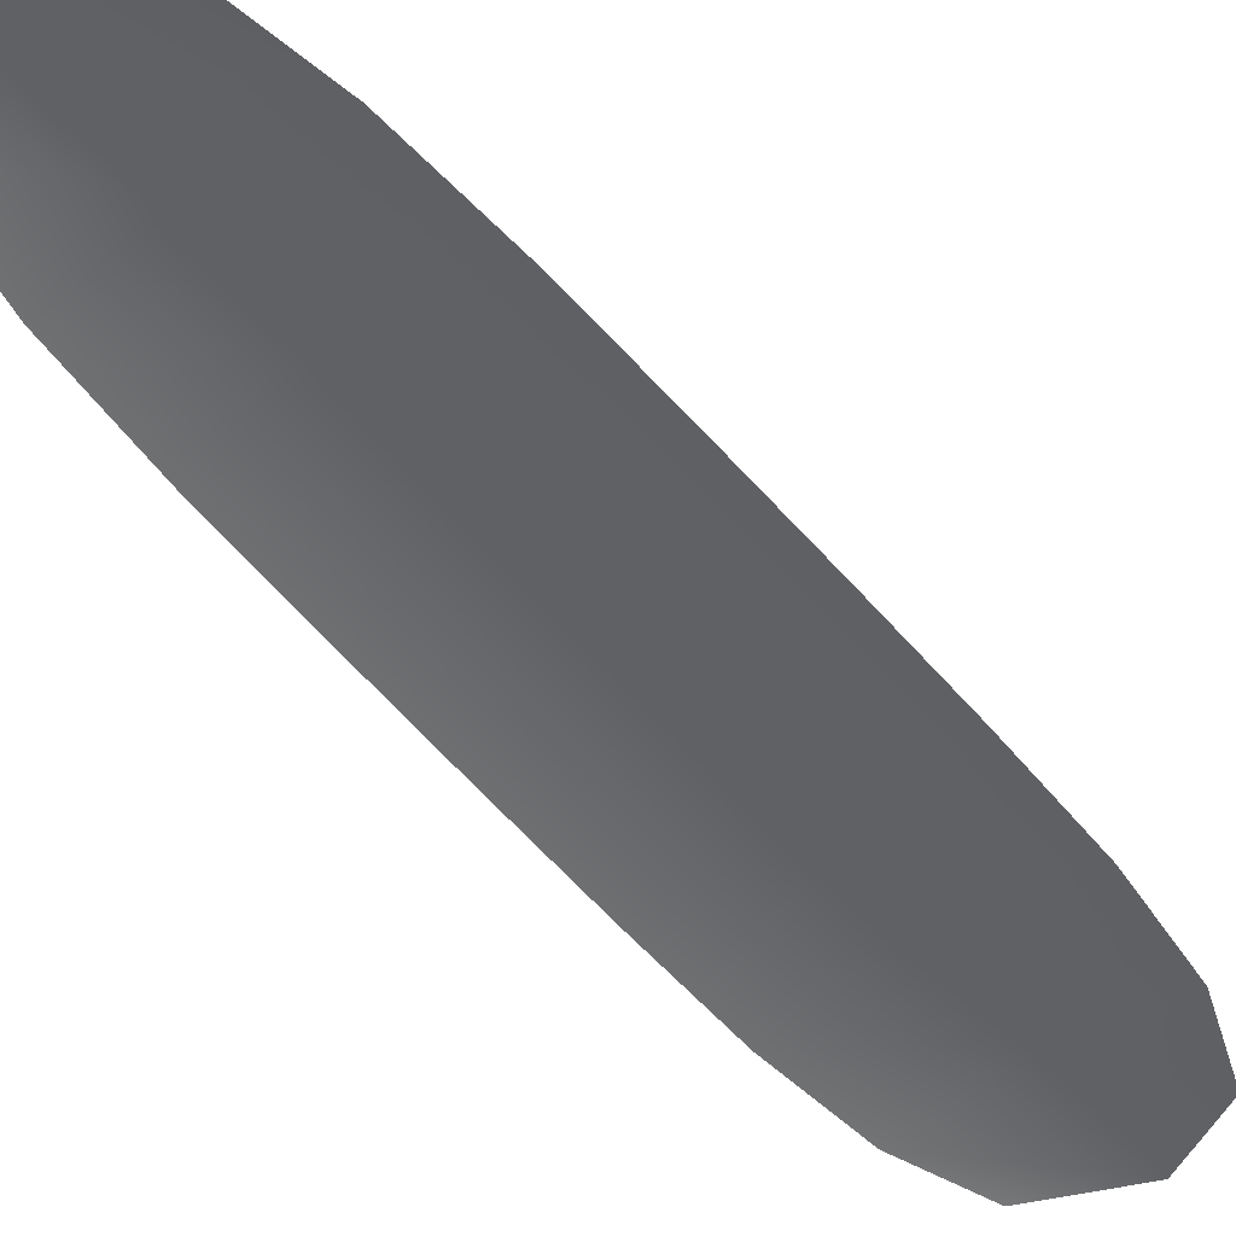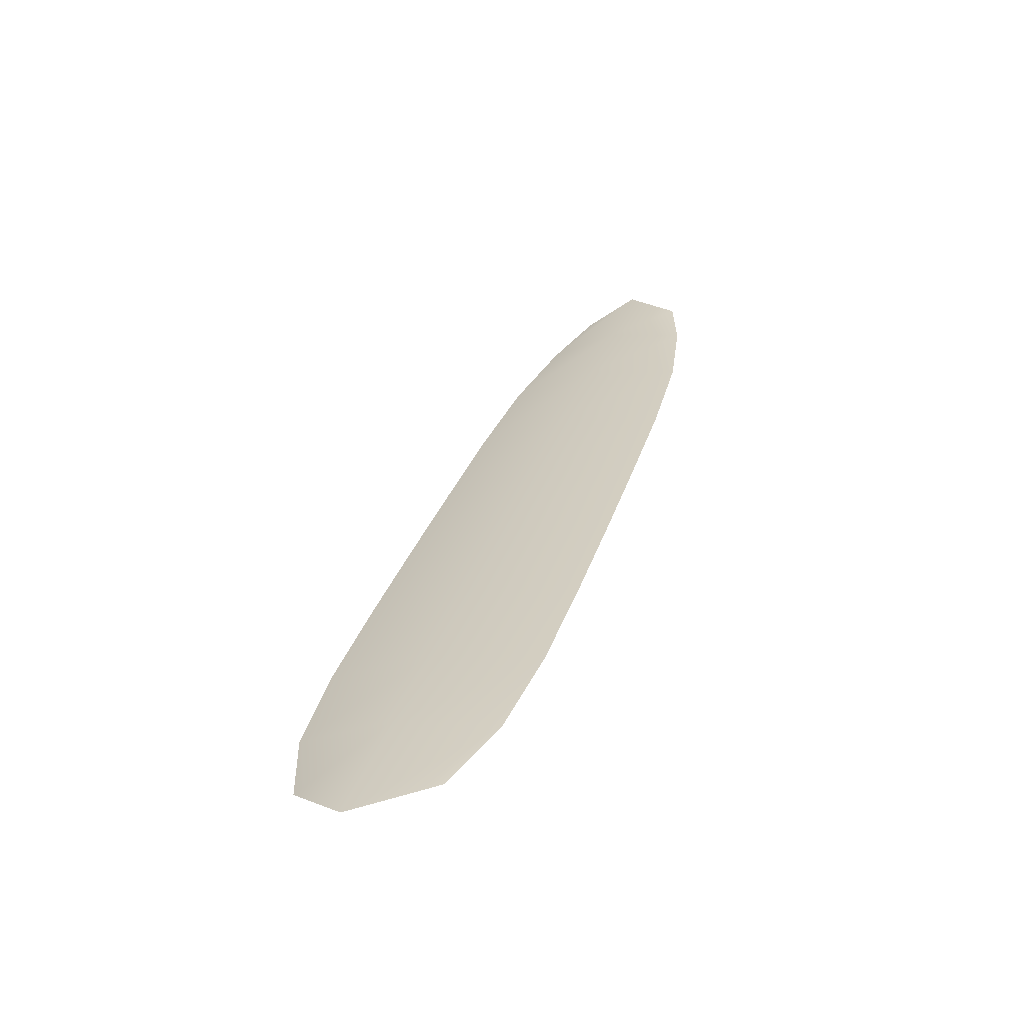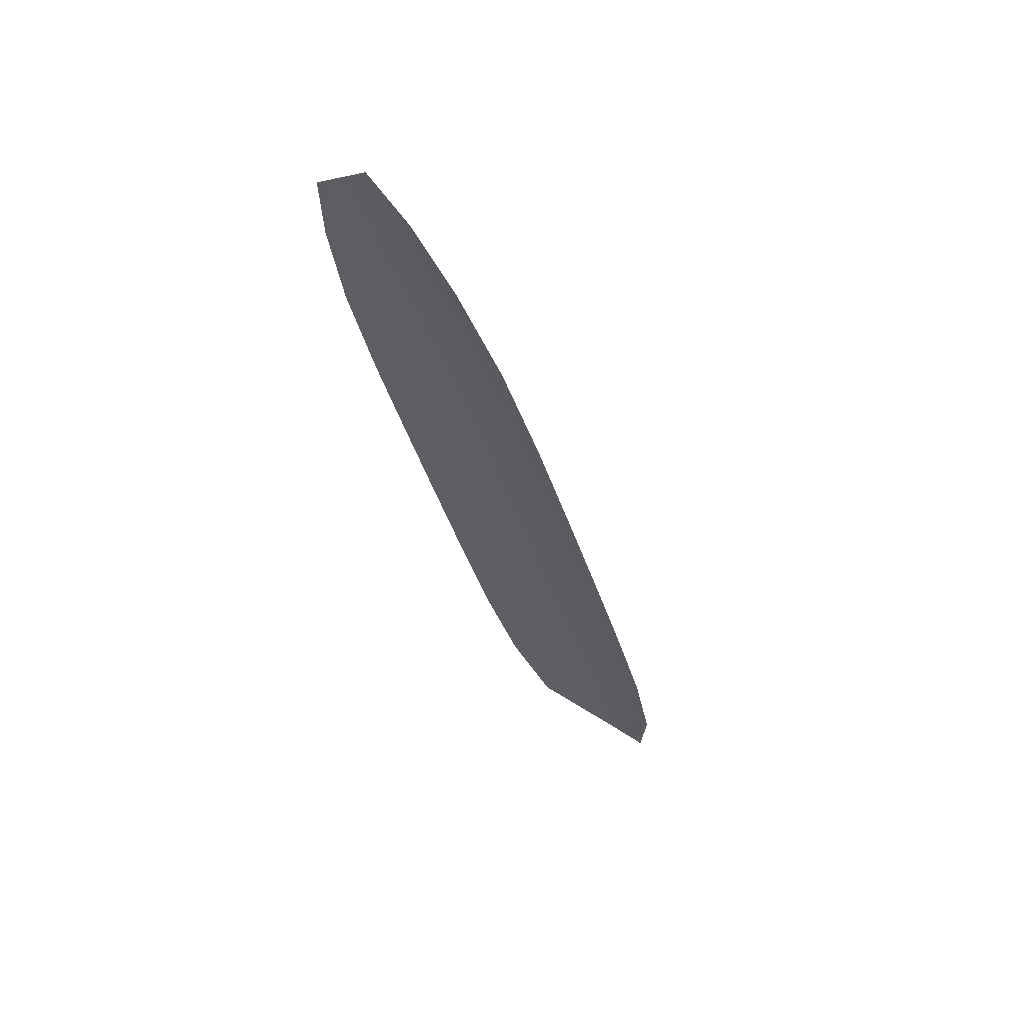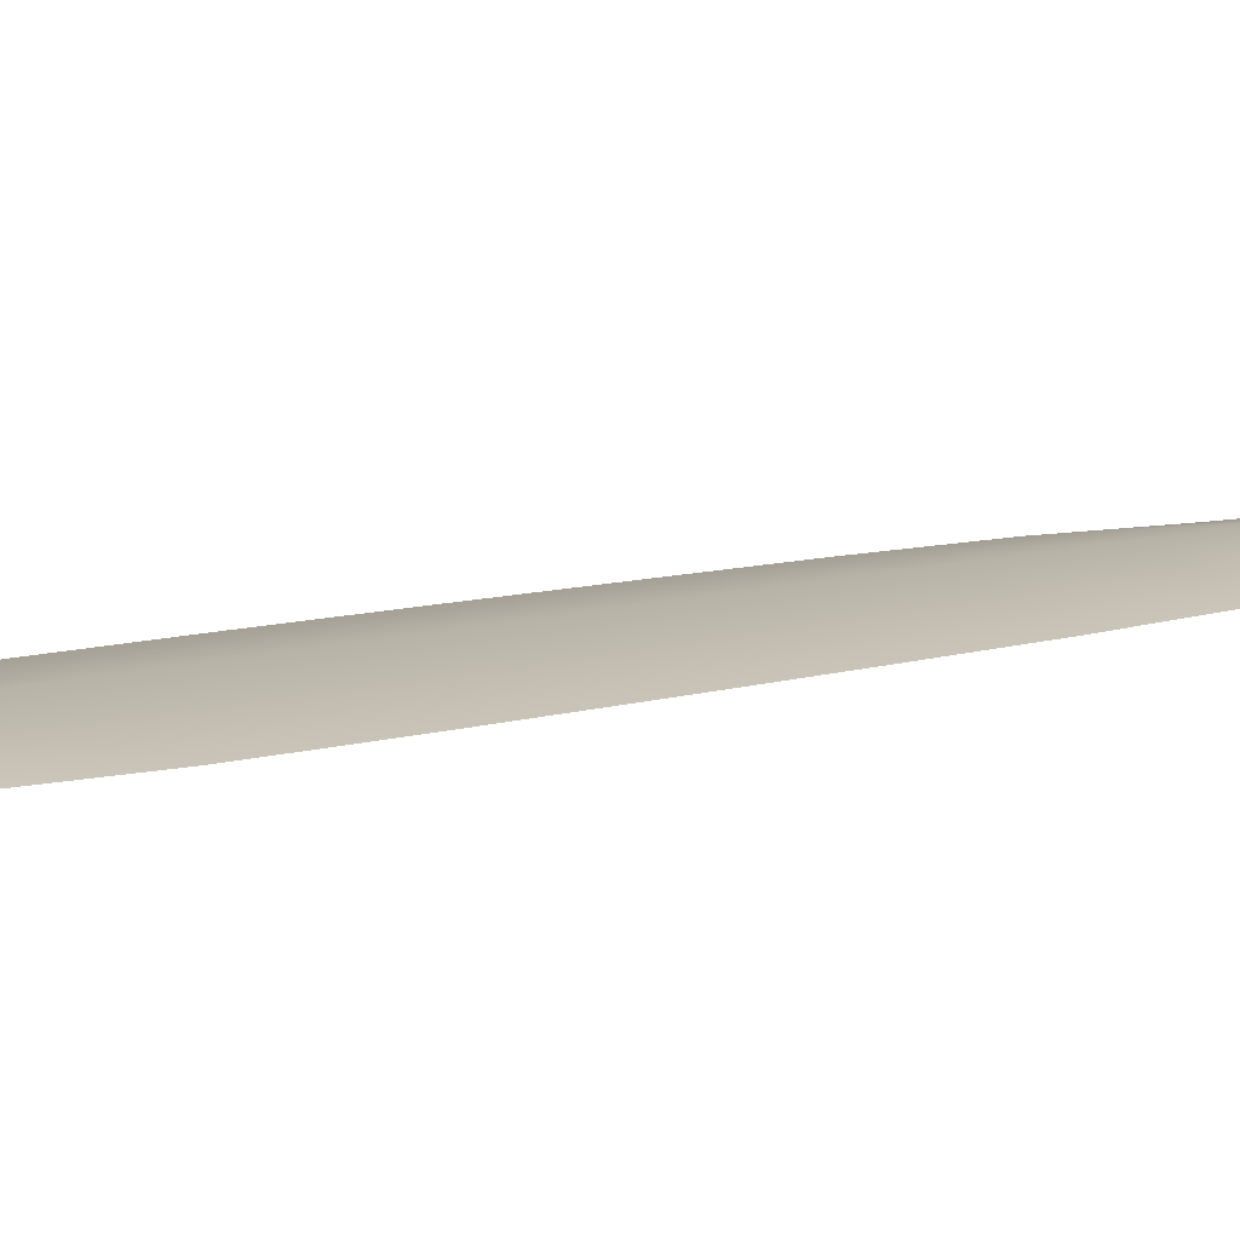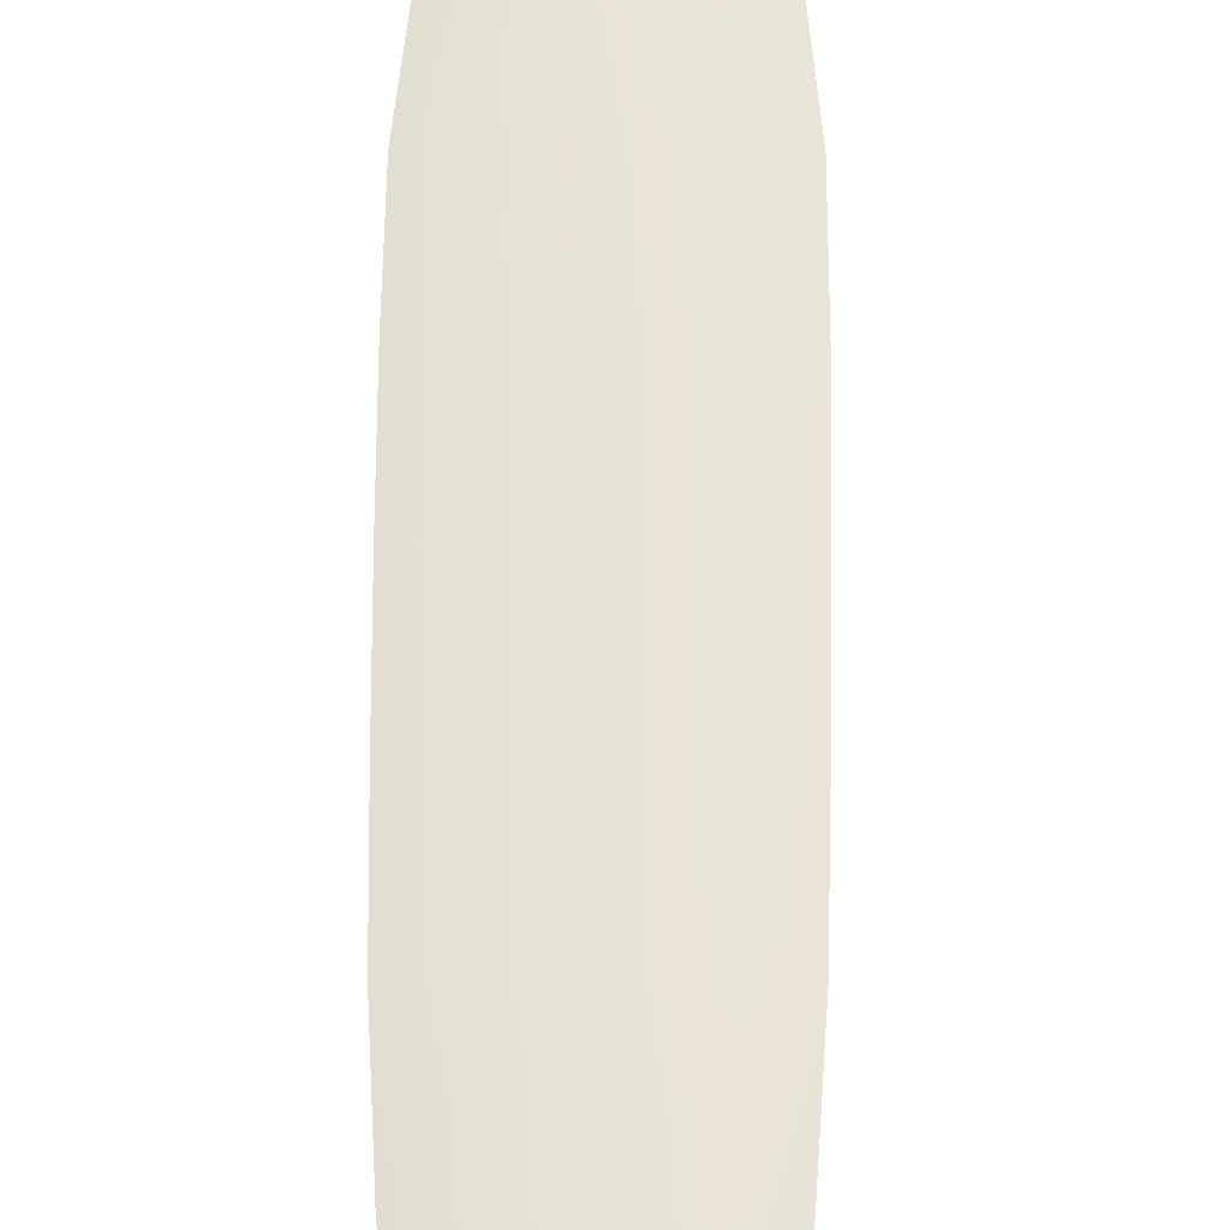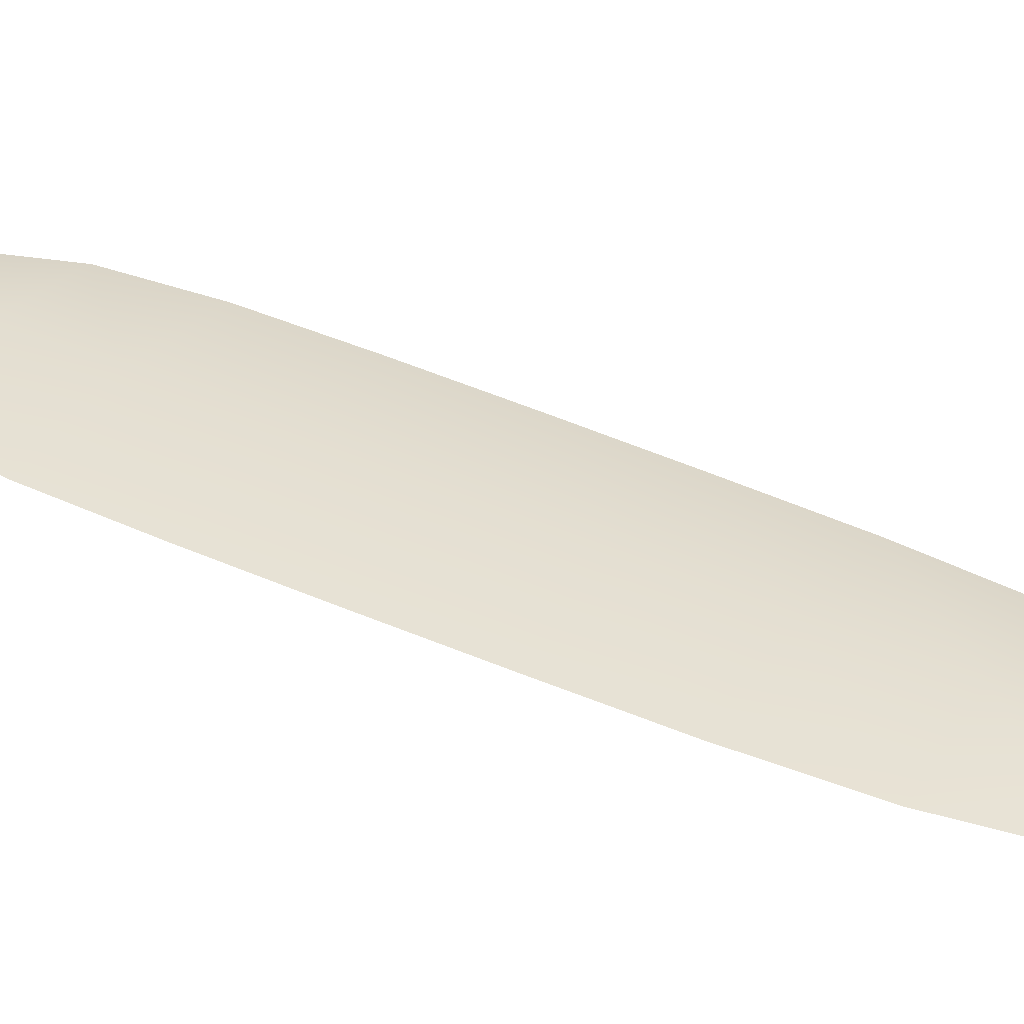
<metadata>
{"format":"obj","ext":"obj","renderer":"f3d","projection":"perspective","resolution":1024,"background":"white","views":[{"elev":-49.5,"azim":19.2,"up":"+Y"},{"elev":-63.2,"azim":-162.3,"up":"+Z"},{"elev":66.8,"azim":37.5,"up":"+Z"},{"elev":12.8,"azim":-138.6,"up":"+Y"},{"elev":61.9,"azim":-17.3,"up":"+Y"},{"elev":36.4,"azim":-76.2,"up":"+Y"}]}
</metadata>
<code>
o feather_tail_primary_005
v 0.02611 0.3211 -0.2754
v 0.008684 0.3211 -0.2809
v 0.07668 0.3211 -0.4229
v 0.05327 0.3211 -0.4304
v 0.0162 0.3236 -0.2744
v 0.0675 0.3236 -0.4345
v 0.03399 0.3211 -0.2865
v 0.04209 0.3211 -0.3017
v 0.07359 0.3211 -0.3925
v 0.07723 0.3211 -0.4091
v 0.04479 0.3211 -0.4195
v 0.03811 0.3211 -0.4038
v 0.01096 0.3211 -0.3116
v 0.008733 0.3211 -0.2946
v 0.02136 0.3236 -0.2905
v 0.02653 0.3236 -0.3066
v 0.05585 0.3236 -0.3982
v 0.06101 0.3236 -0.4143
v 0.06784 0.3211 -0.3741
v 0.06176 0.3211 -0.3559
v 0.05555 0.3211 -0.3377
v 0.0492 0.3211 -0.3196
v 0.01559 0.3211 -0.3303
v 0.02097 0.3211 -0.3488
v 0.02648 0.3211 -0.3672
v 0.03213 0.3211 -0.3856
v 0.04999 0.3236 -0.3799
v 0.04412 0.3236 -0.3616
v 0.03826 0.3236 -0.3433
v 0.03239 0.3236 -0.3249
f 18 10 3 6
f 11 18 6 4
f 5 1 7 15
f 15 7 8 16
f 27 19 9 17
f 17 9 10 18
f 2 5 15 14
f 14 15 16 13
f 26 27 17 12
f 12 17 18 11
f 16 8 22 30
f 30 22 21 29
f 29 21 20 28
f 28 20 19 27
f 13 16 30 23
f 23 30 29 24
f 24 29 28 25
f 25 28 27 26

</code>
